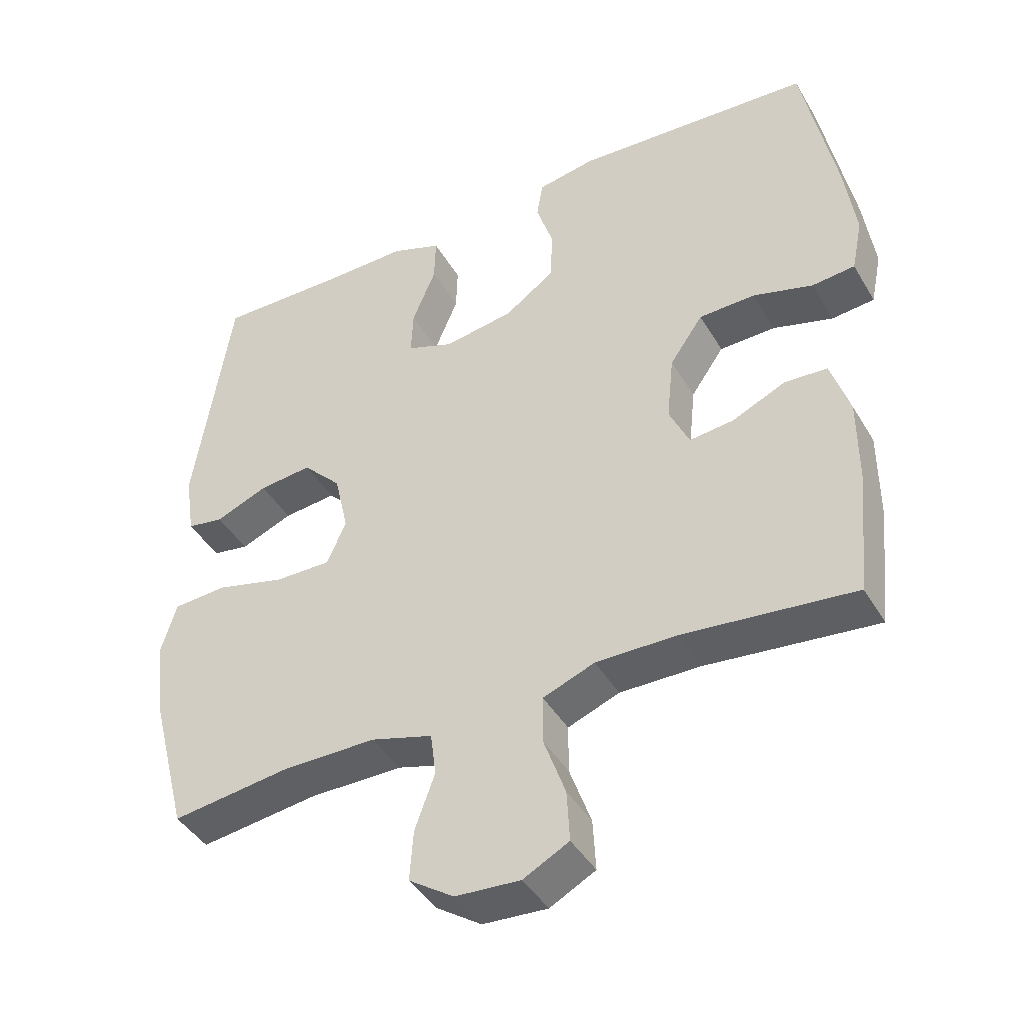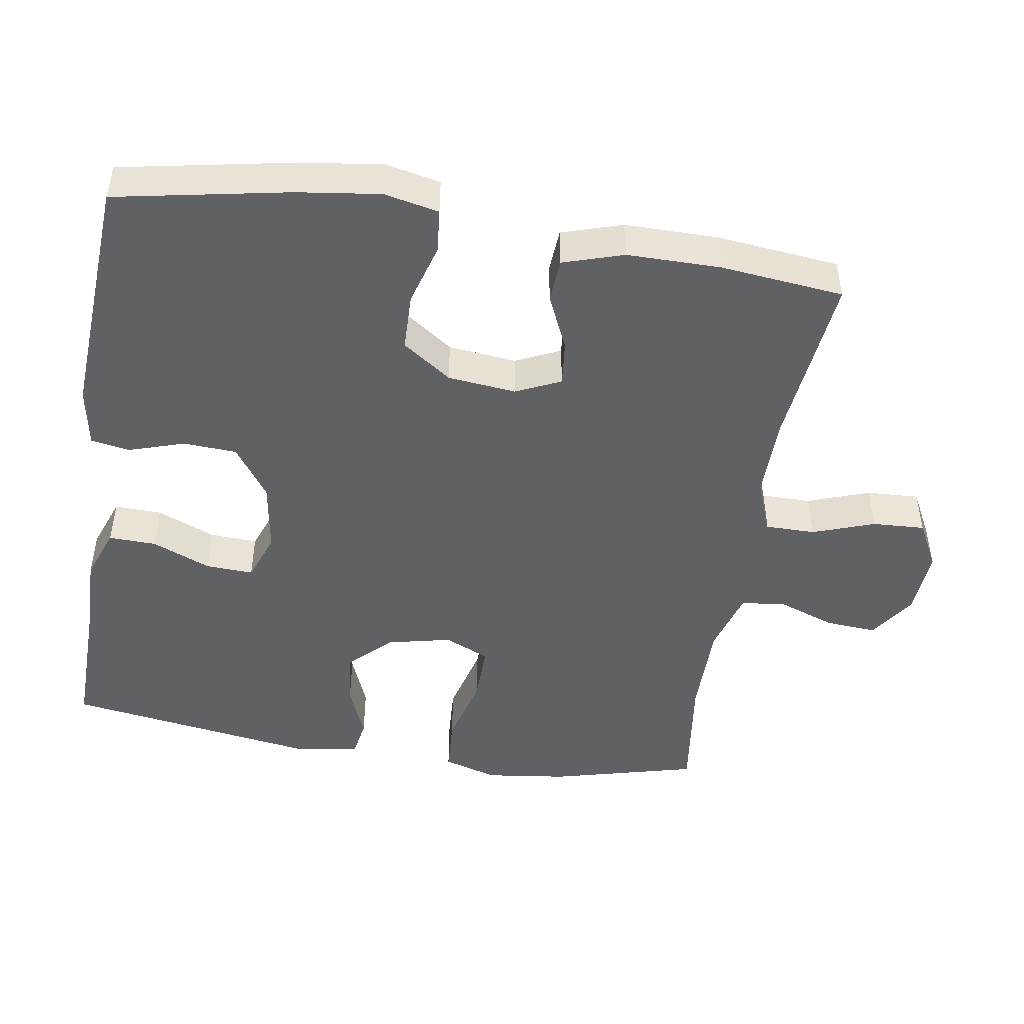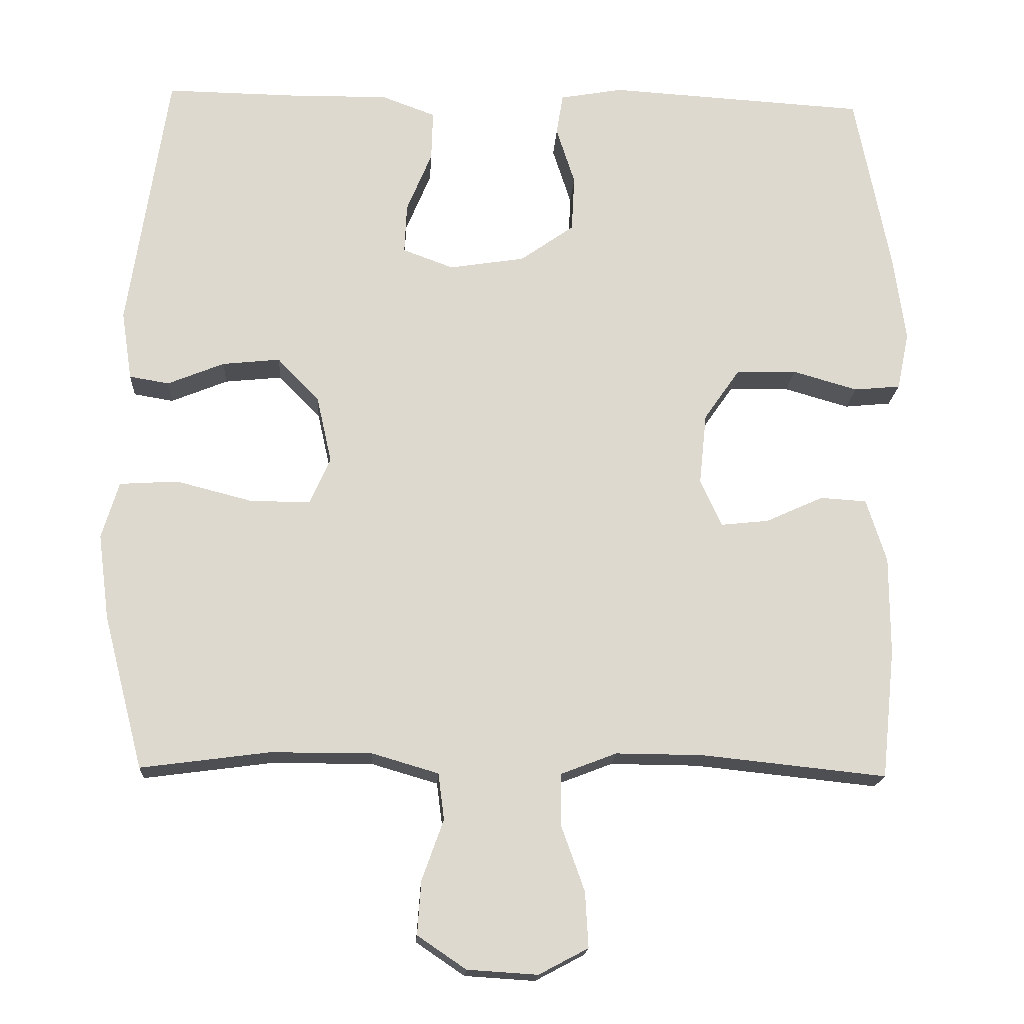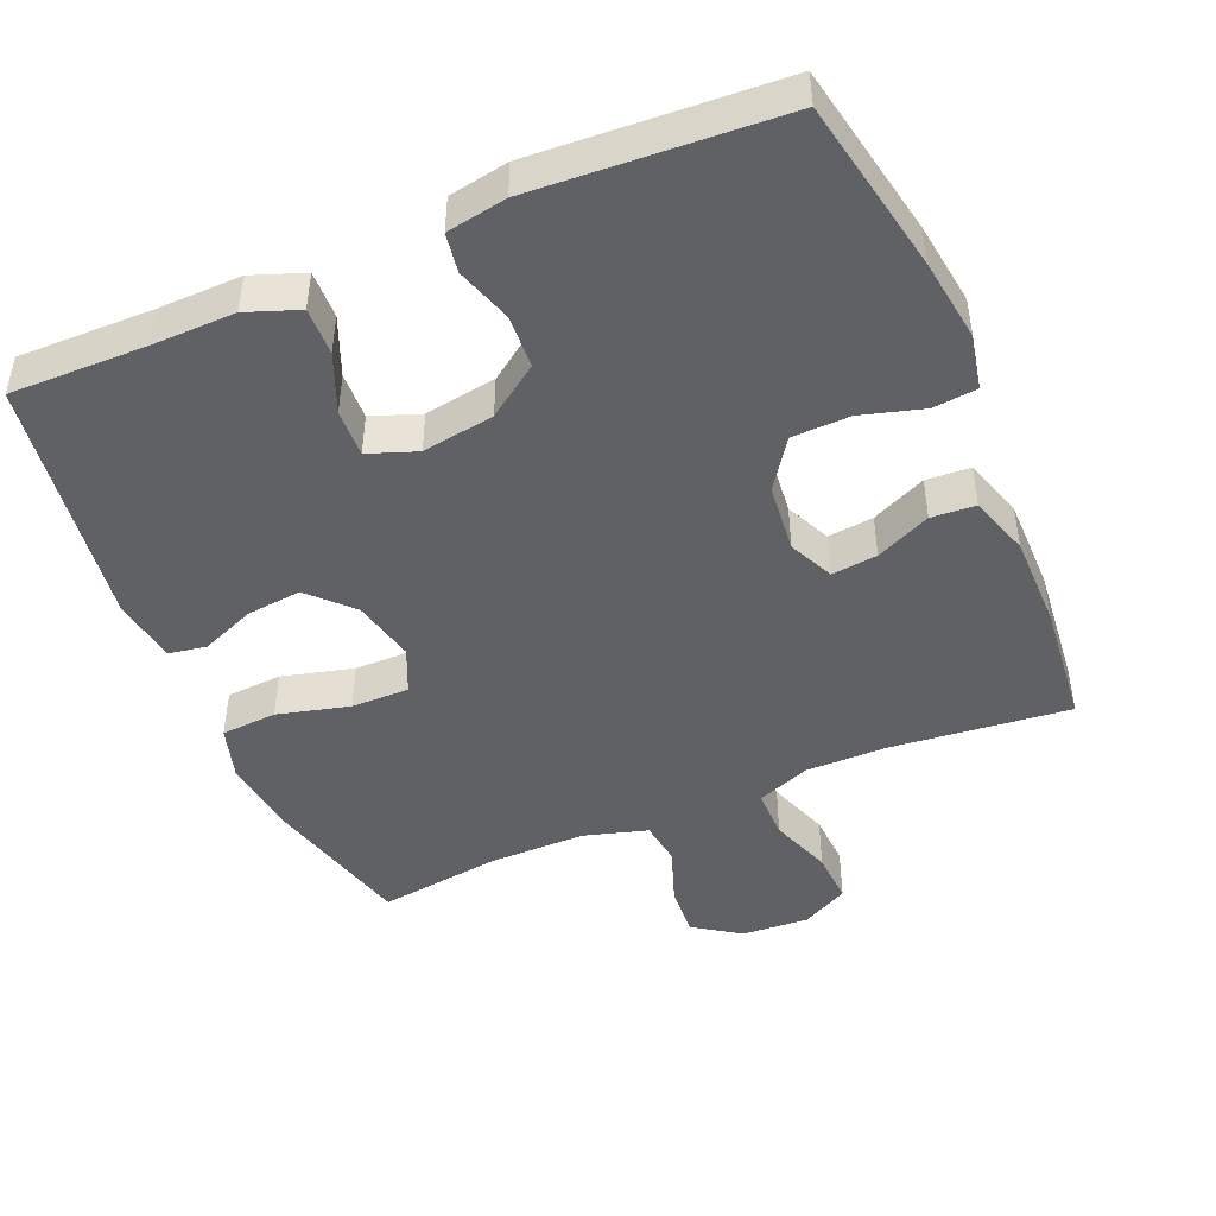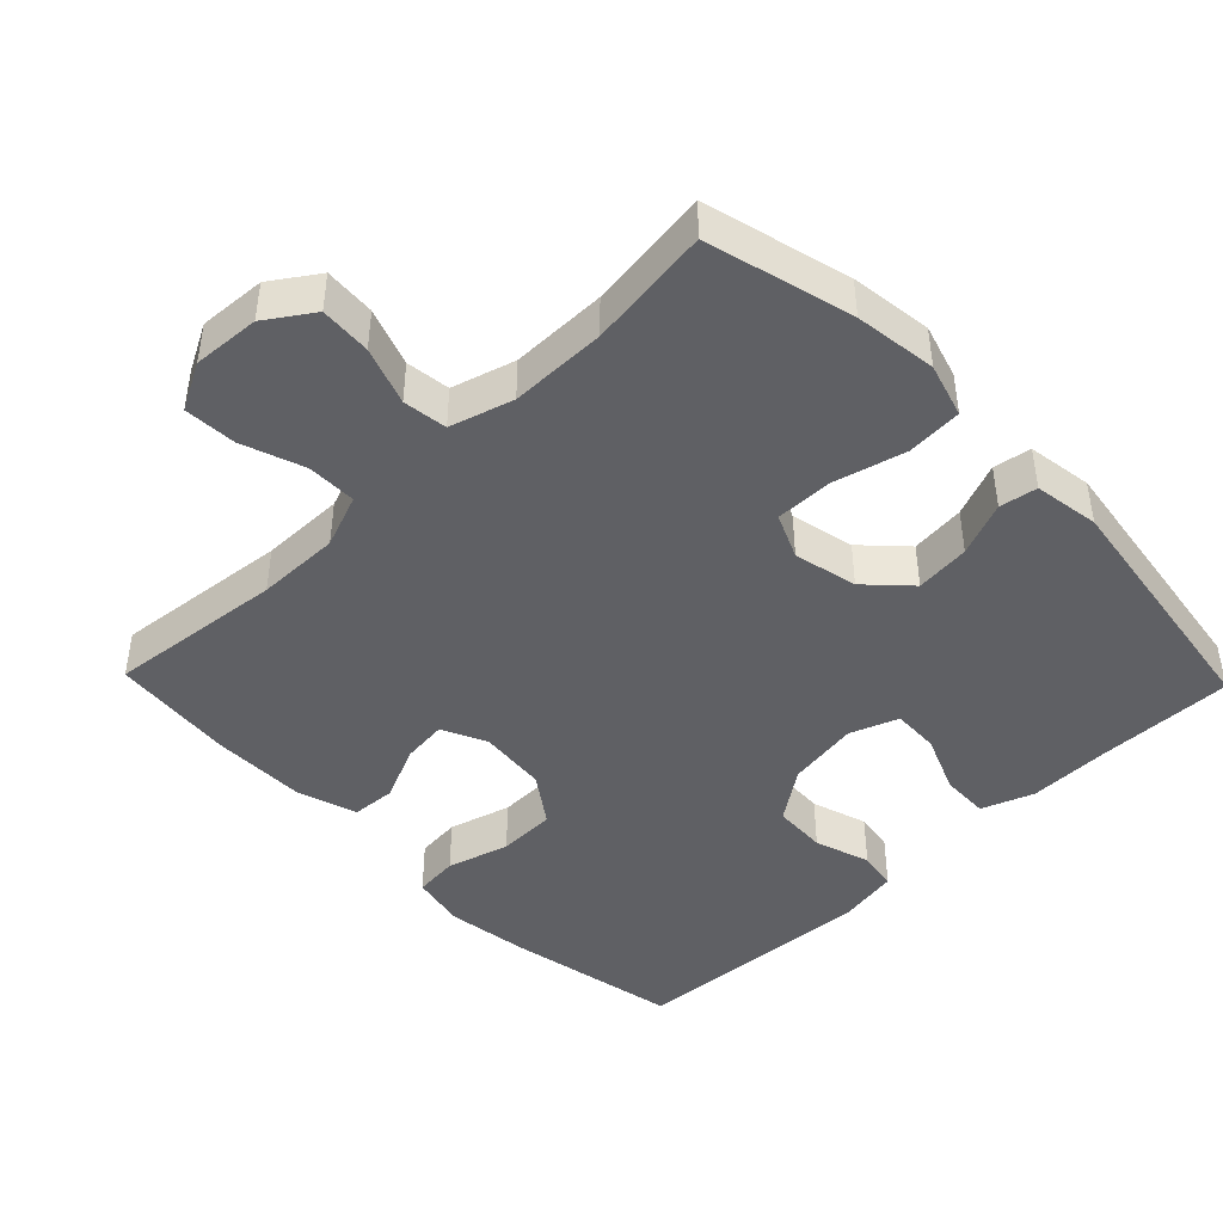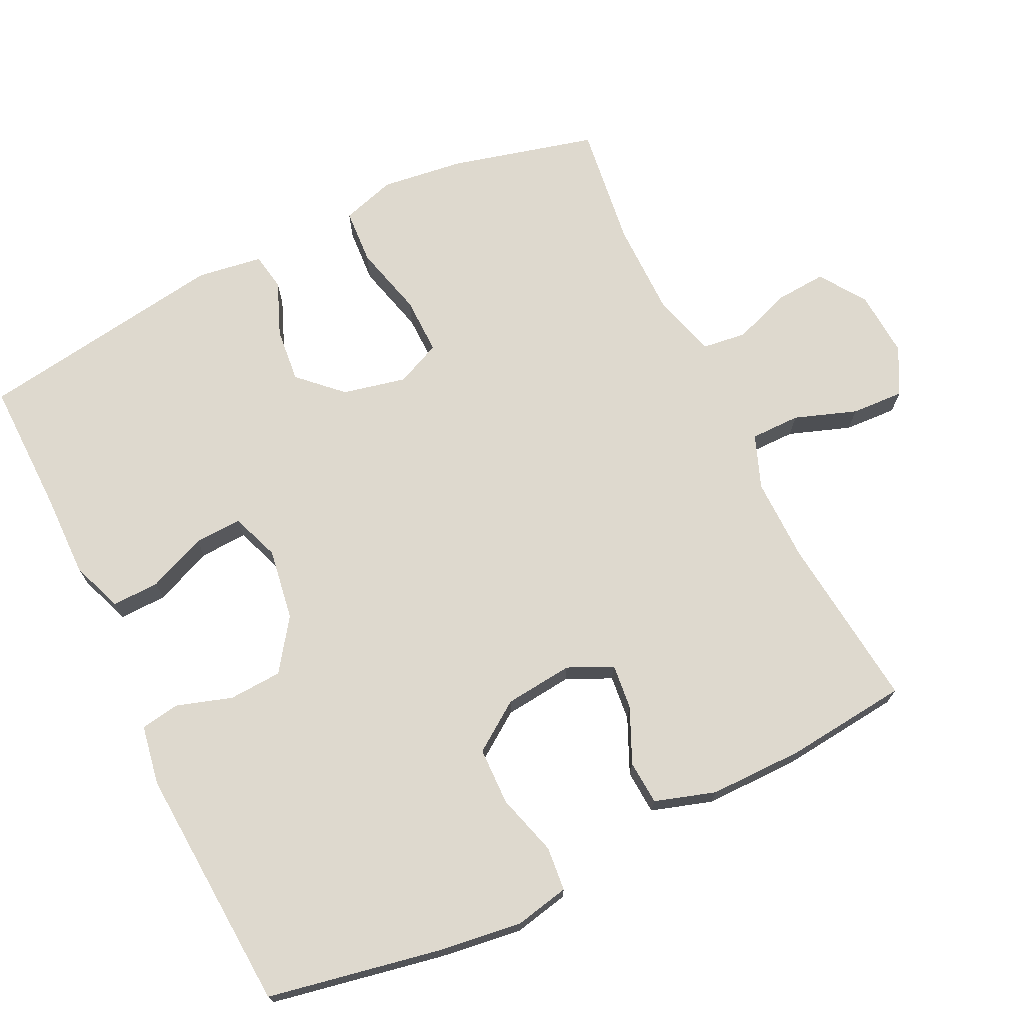
<metadata>
{"format":"obj","ext":"obj","renderer":"f3d","projection":"perspective","resolution":1024,"background":"white","views":[{"elev":-42.7,"azim":28.4,"up":"+Z"},{"elev":-47.5,"azim":80.8,"up":"+Y"},{"elev":-17.7,"azim":-3.3,"up":"+Z"},{"elev":-46.2,"azim":23.1,"up":"+Y"},{"elev":-44.4,"azim":-135.9,"up":"+Y"},{"elev":71.4,"azim":64.0,"up":"+Y"}]}
</metadata>
<code>
v -0.5 0.07 -0.5
v -0.553 0.07 -0.295
v -0.568 0.07 -0.18
v -0.545 0.07 -0.104
v -0.467 0.07 -0.099
v -0.366 0.07 -0.125
v -0.285 0.07 -0.126
v -0.257 0.07 -0.063
v -0.277 0.07 0.026
v -0.333 0.07 0.084
v -0.41 0.07 0.076
v -0.486 0.07 0.045
v -0.539 0.07 0.054
v -0.553 0.07 0.146
v -0.5 0.07 0.5
v -0.31 0.07 0.497
v -0.193 0.07 0.499
v -0.12 0.07 0.472
v -0.122 0.07 0.405
v -0.156 0.07 0.323
v -0.159 0.07 0.256
v -0.091 0.07 0.231
v 0.01 0.07 0.247
v 0.082 0.07 0.298
v 0.086 0.07 0.373
v 0.061 0.07 0.451
v 0.07 0.07 0.506
v 0.154 0.07 0.521
v 0.5 0.07 0.5
v 0.547 0.07 0.257
v 0.563 0.07 0.14
v 0.547 0.07 0.063
v 0.485 0.07 0.057
v 0.398 0.07 0.082
v 0.317 0.07 0.08
v 0.269 0.07 0.011
v 0.259 0.07 -0.085
v 0.288 0.07 -0.148
v 0.352 0.07 -0.141
v 0.429 0.07 -0.106
v 0.491 0.07 -0.11
v 0.518 0.07 -0.195
v 0.518 0.07 -0.327
v 0.5 0.07 -0.5
v 0.253 0.07 -0.474
v 0.136 0.07 -0.473
v 0.061 0.07 -0.502
v 0.061 0.07 -0.572
v 0.092 0.07 -0.659
v 0.096 0.07 -0.733
v 0.03 0.07 -0.768
v -0.064 0.07 -0.762
v -0.129 0.07 -0.718
v -0.124 0.07 -0.646
v -0.095 0.07 -0.565
v -0.103 0.07 -0.503
v -0.192 0.07 -0.477
v -0.327 0.07 -0.477
v -0.5 0 -0.5
v -0.553 0 -0.295
v -0.568 0 -0.18
v -0.545 0 -0.104
v -0.467 0 -0.099
v -0.366 0 -0.125
v -0.285 0 -0.126
v -0.257 0 -0.063
v -0.277 0 0.026
v -0.333 0 0.084
v -0.41 0 0.076
v -0.486 0 0.045
v -0.539 0 0.054
v -0.553 0 0.146
v -0.5 0 0.5
v -0.31 0 0.497
v -0.193 0 0.499
v -0.12 0 0.472
v -0.122 0 0.405
v -0.156 0 0.323
v -0.159 0 0.256
v -0.091 0 0.231
v 0.01 0 0.247
v 0.082 0 0.298
v 0.086 0 0.373
v 0.061 0 0.451
v 0.07 0 0.506
v 0.154 0 0.521
v 0.5 0 0.5
v 0.547 0 0.257
v 0.563 0 0.14
v 0.547 0 0.063
v 0.485 0 0.057
v 0.398 0 0.082
v 0.317 0 0.08
v 0.269 0 0.011
v 0.259 0 -0.085
v 0.288 0 -0.148
v 0.352 0 -0.141
v 0.429 0 -0.106
v 0.491 0 -0.11
v 0.518 0 -0.195
v 0.518 0 -0.327
v 0.5 0 -0.5
v 0.253 0 -0.474
v 0.136 0 -0.473
v 0.061 0 -0.502
v 0.061 0 -0.572
v 0.092 0 -0.659
v 0.096 0 -0.733
v 0.03 0 -0.768
v -0.064 0 -0.762
v -0.129 0 -0.718
v -0.124 0 -0.646
v -0.095 0 -0.565
v -0.103 0 -0.503
v -0.192 0 -0.477
v -0.327 0 -0.477
f 52 53 54 55
f 52 55 56
f 51 52 56
f 48 49 50 51
f 47 48 51 56
f 46 47 56 57
f 42 43 44 45
f 42 45 46
f 39 40 41 42
f 38 39 42 46
f 37 38 46 57
f 31 32 33 34
f 31 34 35
f 30 31 35
f 29 30 35
f 28 29 35 36
f 25 26 27 28
f 24 25 28 36
f 17 18 19 20
f 16 17 20 21
f 15 16 21
f 14 15 21
f 11 12 13 14
f 10 11 14 21
f 9 10 21 22
f 3 4 5 6
f 3 6 7
f 58 1 2 3
f 58 3 7
f 57 58 7 8
f 37 57 8
f 23 24 36 37
f 22 23 37
f 8 9 22 37
f 113 112 111 110
f 114 113 110
f 114 110 109
f 109 108 107 106
f 114 109 106 105
f 115 114 105 104
f 103 102 101 100
f 104 103 100
f 100 99 98 97
f 104 100 97 96
f 115 104 96 95
f 92 91 90 89
f 93 92 89
f 93 89 88
f 93 88 87
f 94 93 87 86
f 86 85 84 83
f 94 86 83 82
f 78 77 76 75
f 79 78 75 74
f 79 74 73
f 79 73 72
f 72 71 70 69
f 79 72 69 68
f 80 79 68 67
f 64 63 62 61
f 65 64 61
f 61 60 59 116
f 65 61 116
f 66 65 116 115
f 66 115 95
f 95 94 82 81
f 95 81 80
f 95 80 67 66
f 1 59 60 2
f 2 60 61 3
f 3 61 62 4
f 4 62 63 5
f 5 63 64 6
f 6 64 65 7
f 7 65 66 8
f 8 66 67 9
f 9 67 68 10
f 10 68 69 11
f 11 69 70 12
f 12 70 71 13
f 13 71 72 14
f 14 72 73 15
f 15 73 74 16
f 16 74 75 17
f 17 75 76 18
f 18 76 77 19
f 19 77 78 20
f 20 78 79 21
f 21 79 80 22
f 22 80 81 23
f 23 81 82 24
f 24 82 83 25
f 25 83 84 26
f 26 84 85 27
f 27 85 86 28
f 28 86 87 29
f 29 87 88 30
f 30 88 89 31
f 31 89 90 32
f 32 90 91 33
f 33 91 92 34
f 34 92 93 35
f 35 93 94 36
f 36 94 95 37
f 37 95 96 38
f 38 96 97 39
f 39 97 98 40
f 40 98 99 41
f 41 99 100 42
f 42 100 101 43
f 43 101 102 44
f 44 102 103 45
f 45 103 104 46
f 46 104 105 47
f 47 105 106 48
f 48 106 107 49
f 49 107 108 50
f 50 108 109 51
f 51 109 110 52
f 52 110 111 53
f 53 111 112 54
f 54 112 113 55
f 55 113 114 56
f 56 114 115 57
f 57 115 116 58
f 58 116 59 1

</code>
